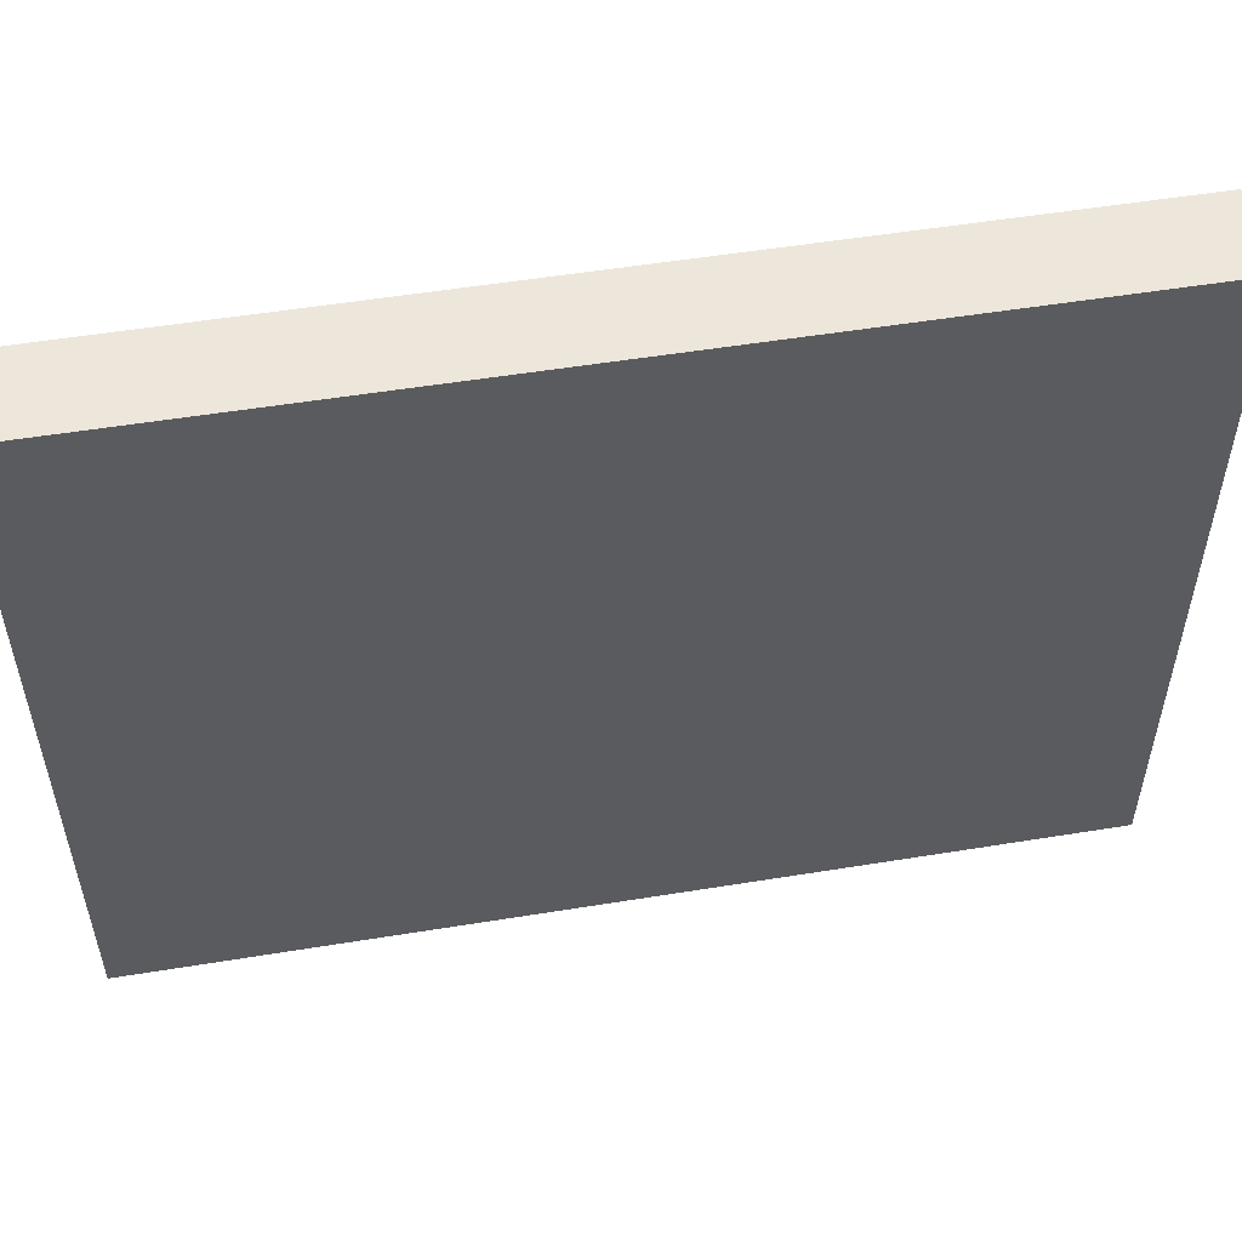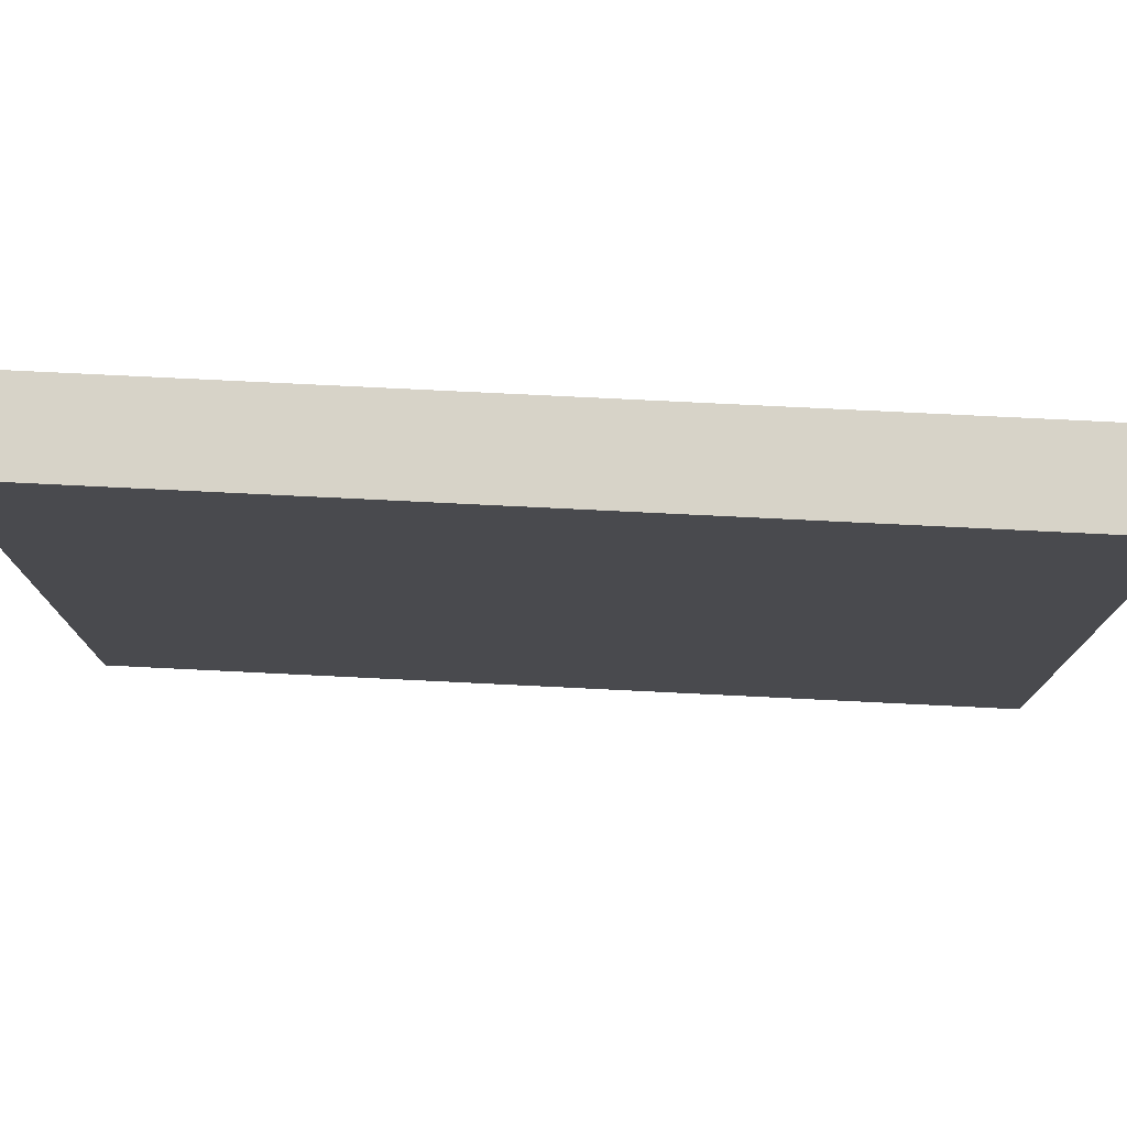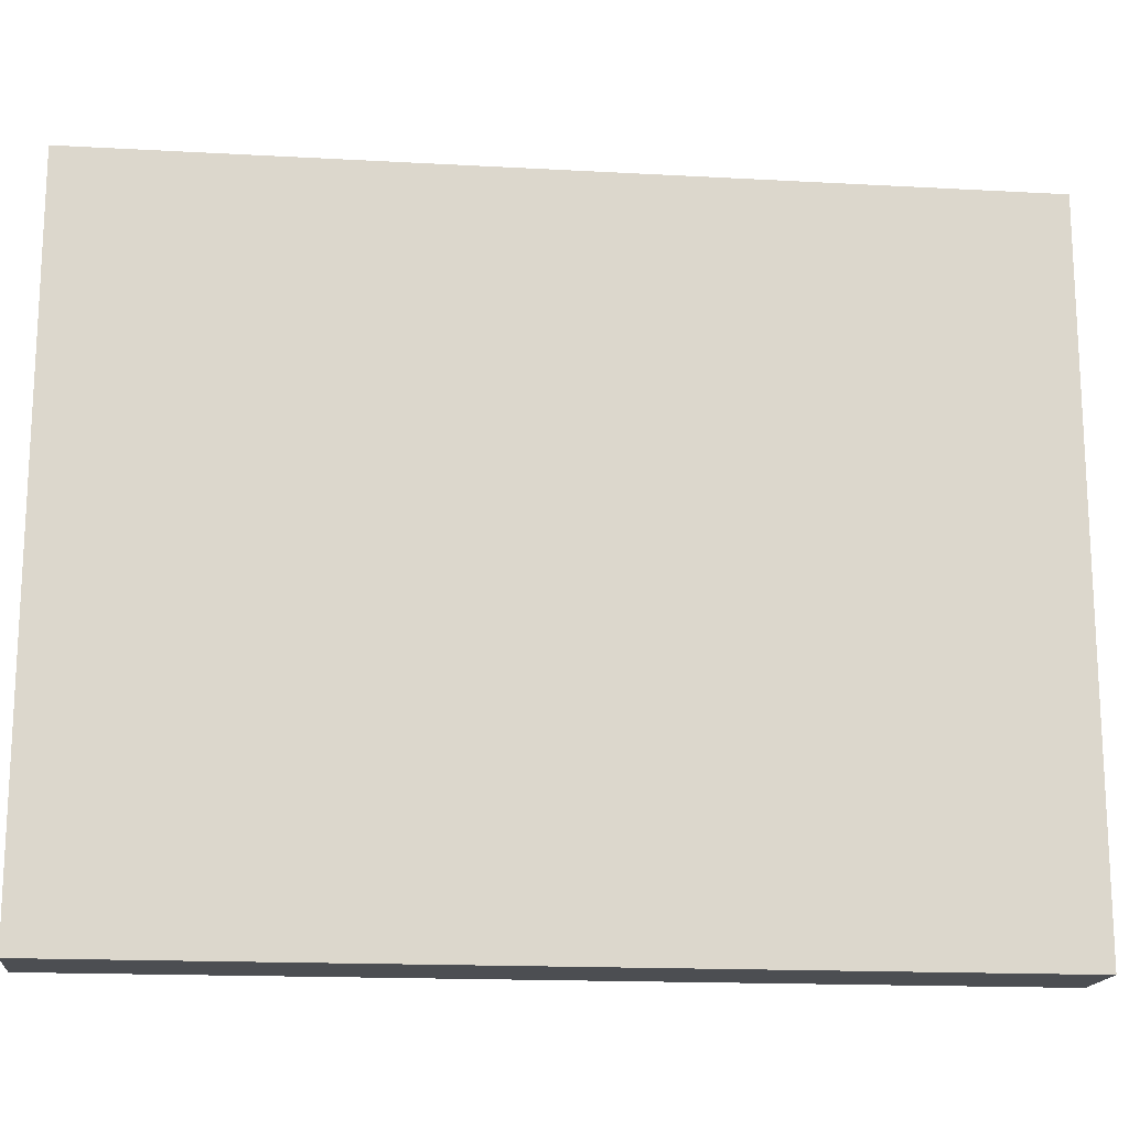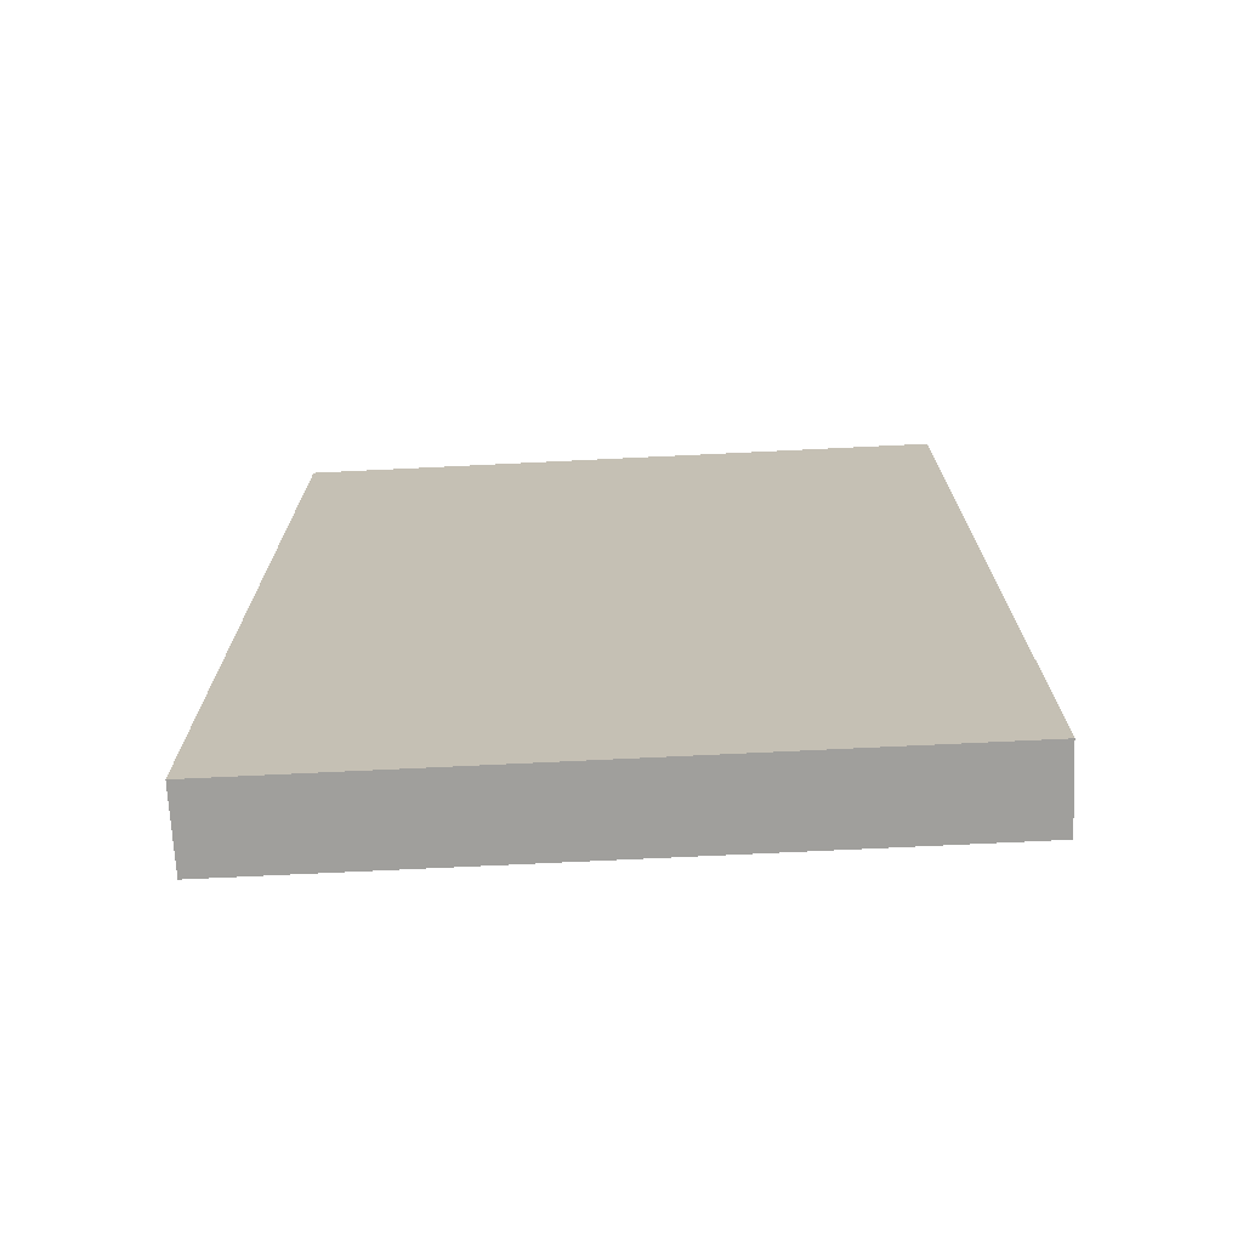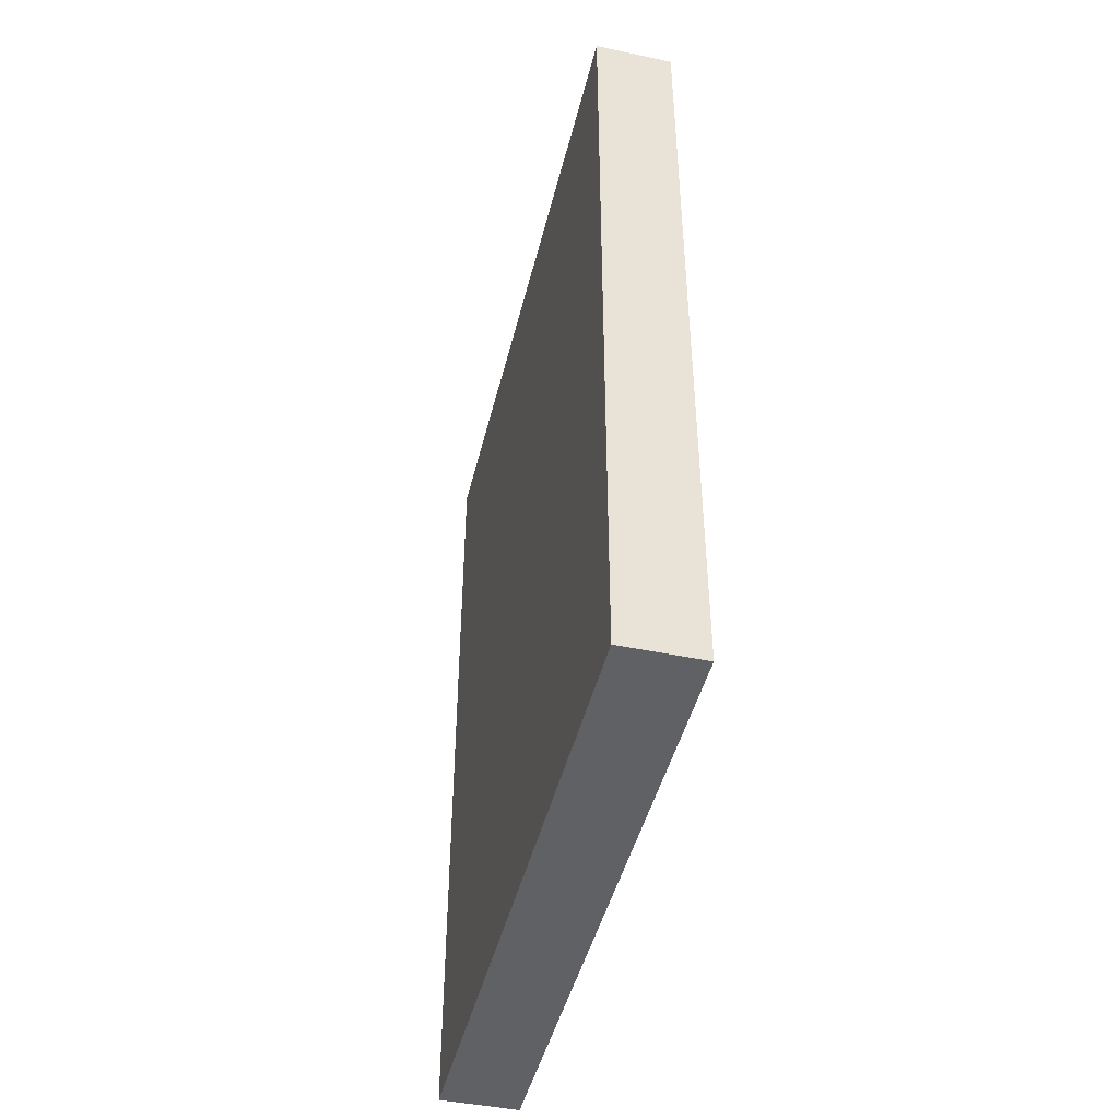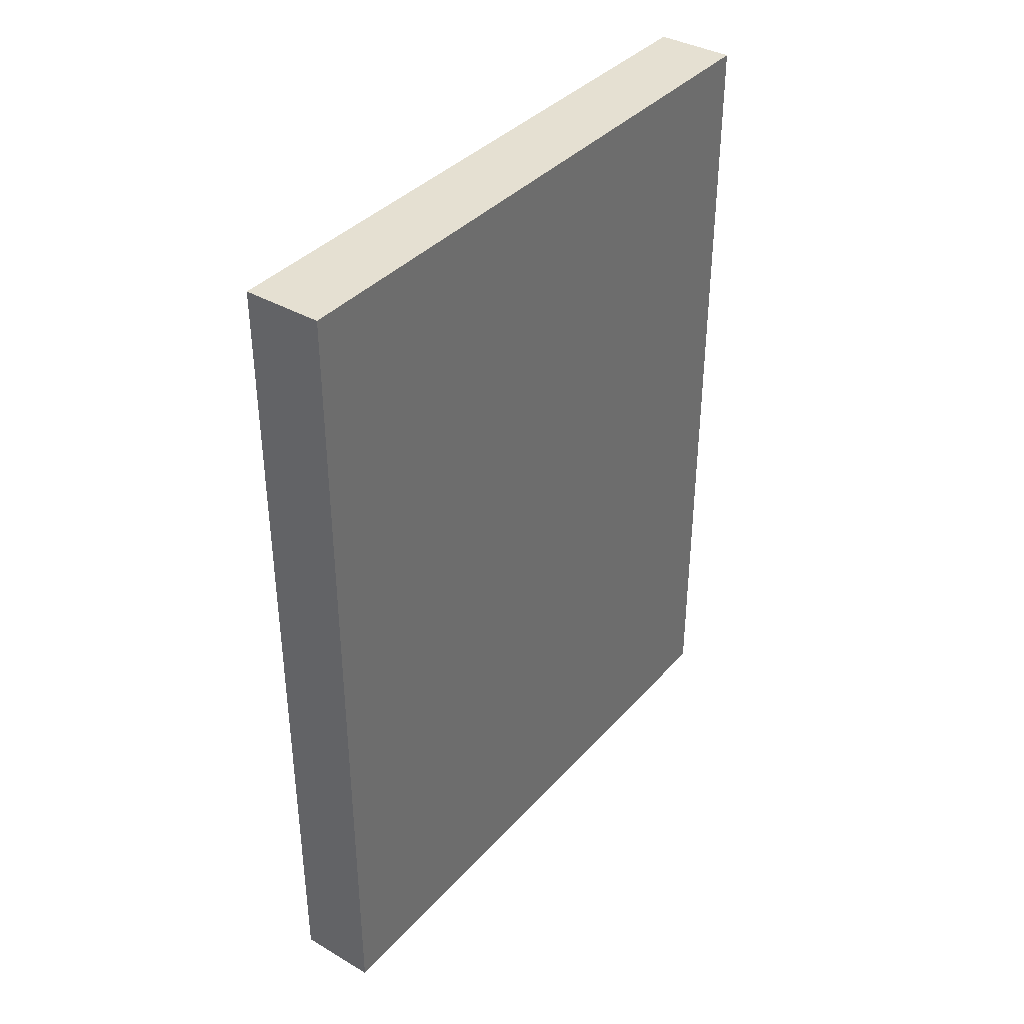
<metadata>
{"format":"obj","ext":"obj","renderer":"f3d","projection":"perspective","resolution":1024,"background":"white","views":[{"elev":53.2,"azim":80.1,"up":"+Z"},{"elev":76.6,"azim":92.8,"up":"+Z"},{"elev":-16.5,"azim":83.6,"up":"+Z"},{"elev":-71.2,"azim":-87.2,"up":"+Y"},{"elev":-45.5,"azim":166.4,"up":"+Y"},{"elev":37.7,"azim":-143.5,"up":"+Y"}]}
</metadata>
<code>
o red_moongate_0157x10
v -0.25 0 2.062
v -0.25 5.333 2.062
v -0.25 0 -2.062
v -0.25 5.333 -2.062
v 0.25 0 2.062
v 0.25 5.333 2.062
v 0.25 0 -2.062
v 0.25 5.333 -2.062
f 2 3 1
f 4 7 3
f 8 5 7
f 6 1 5
f 7 1 3
f 4 6 8
f 2 4 3
f 4 8 7
f 8 6 5
f 6 2 1
f 7 5 1
f 4 2 6

</code>
